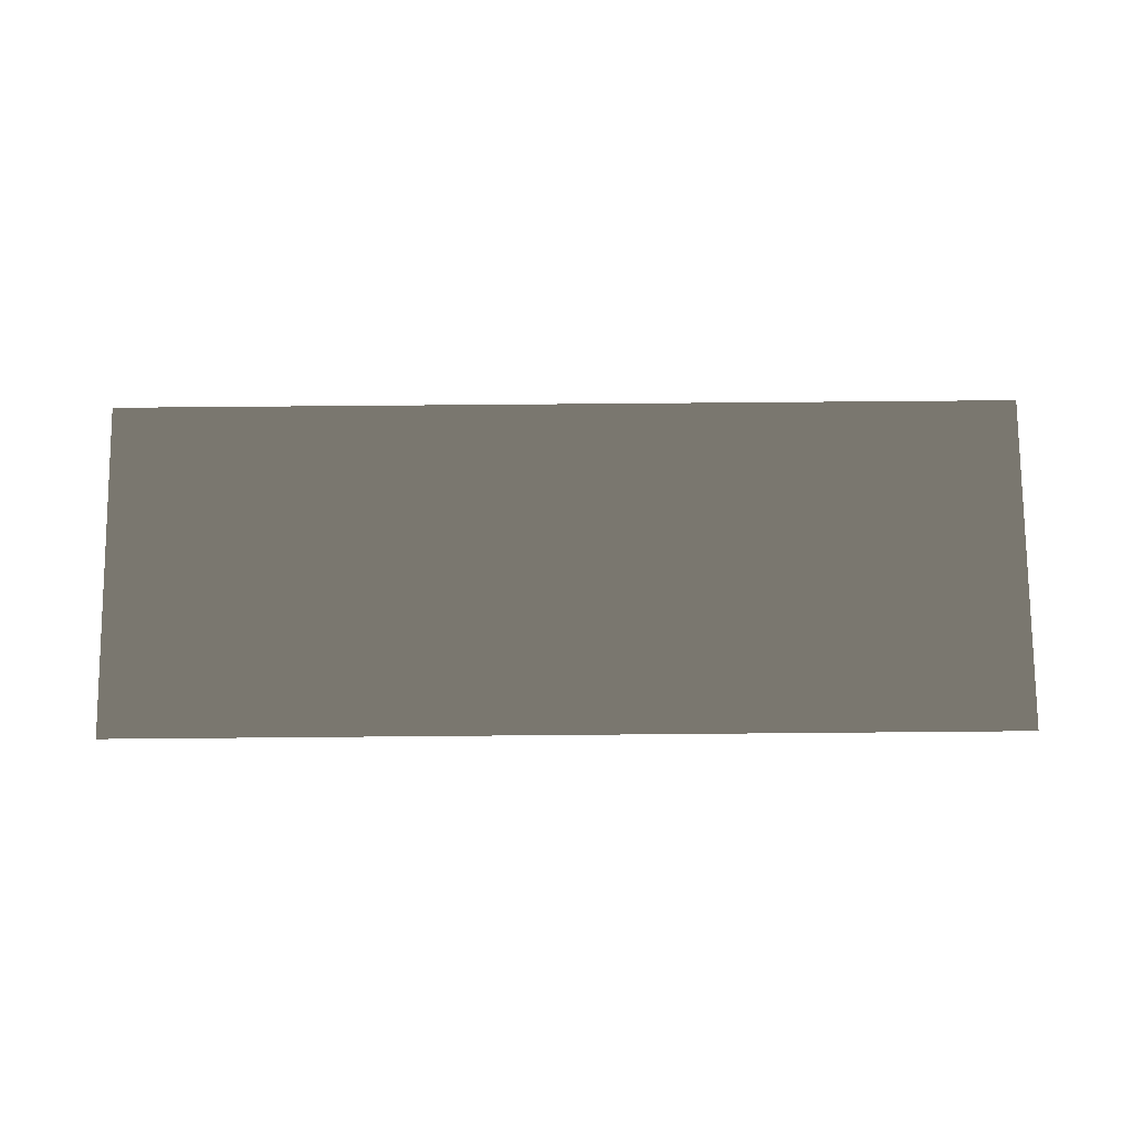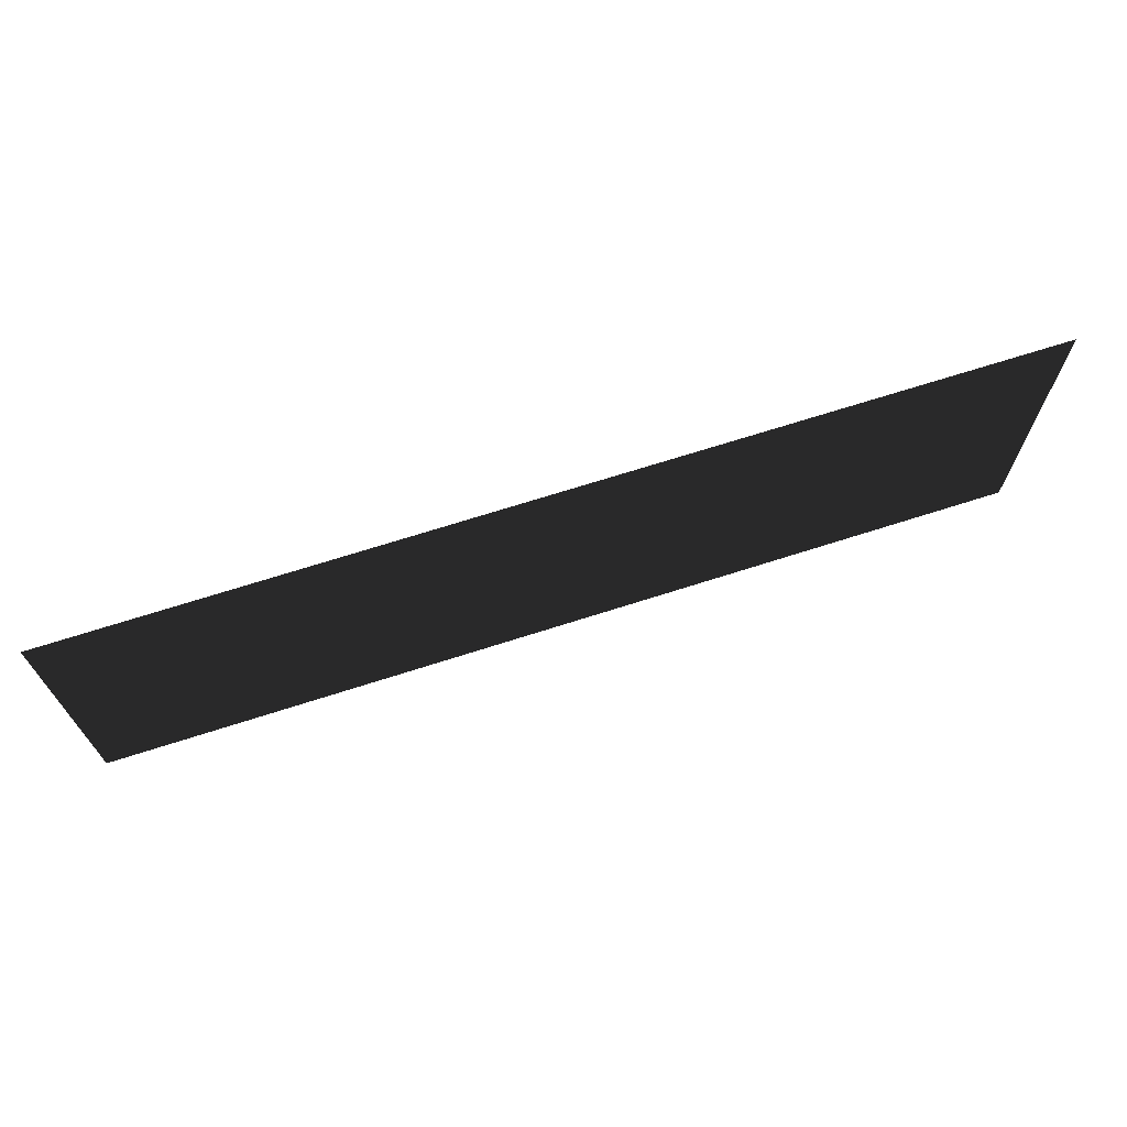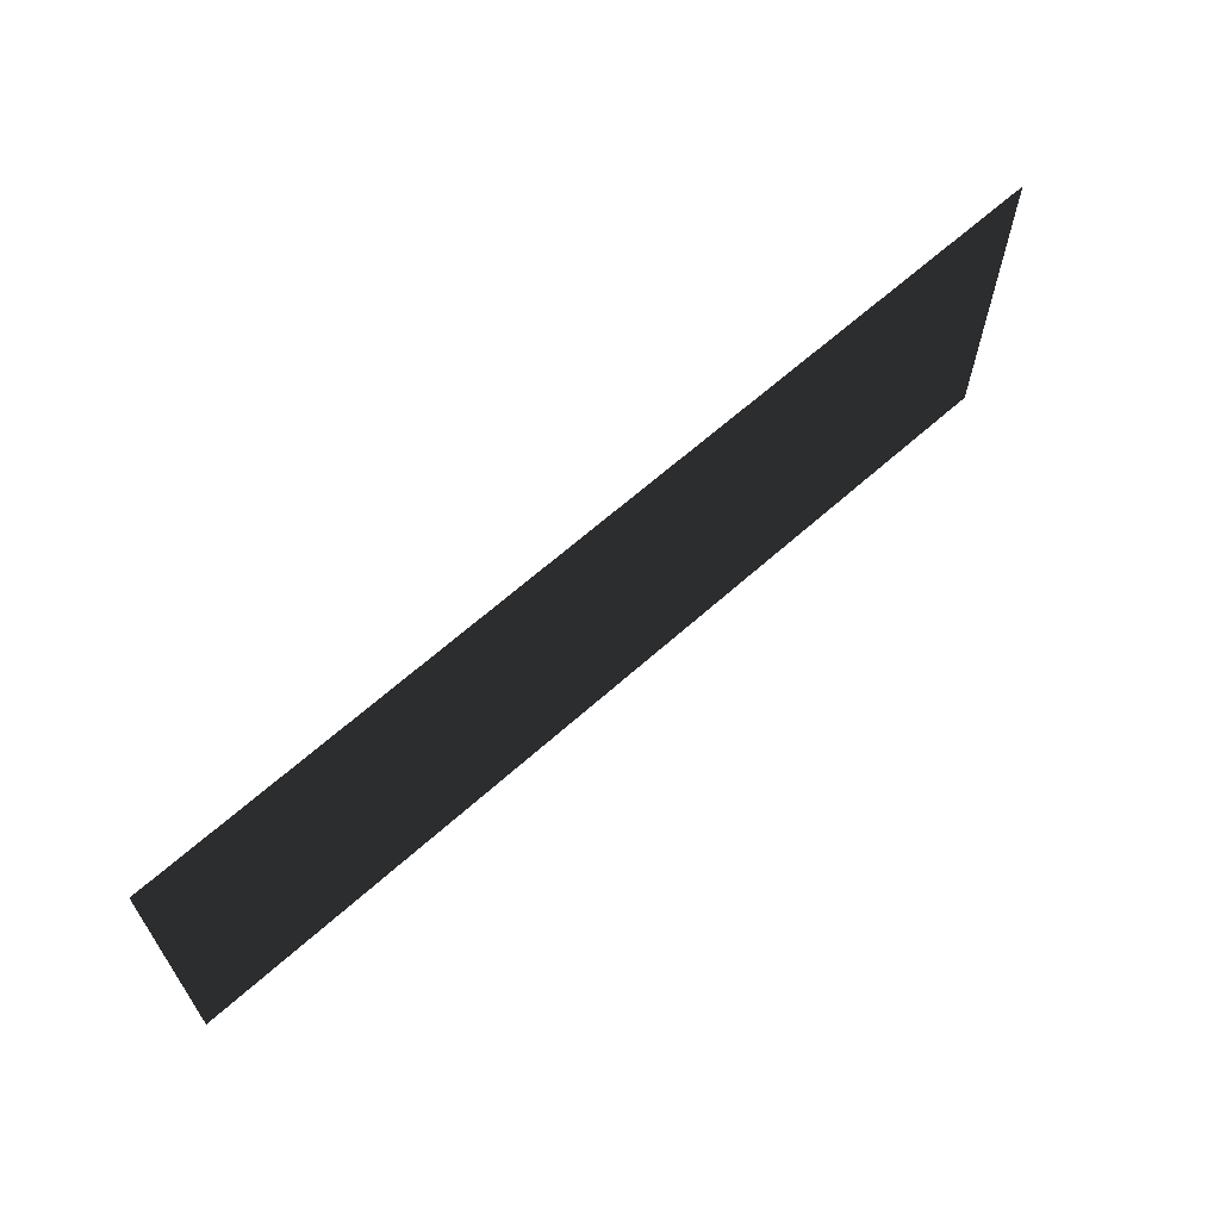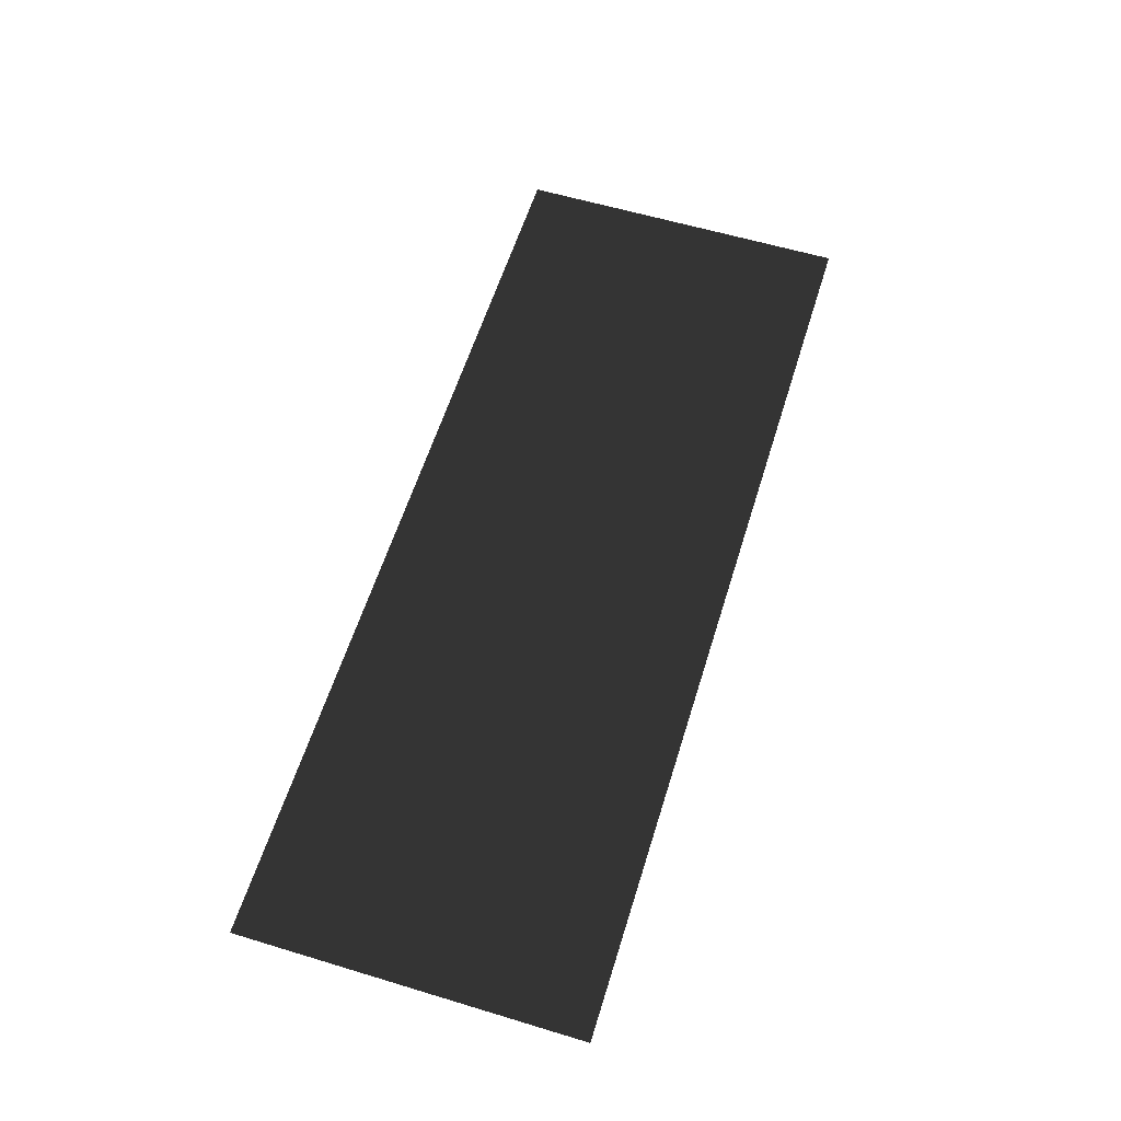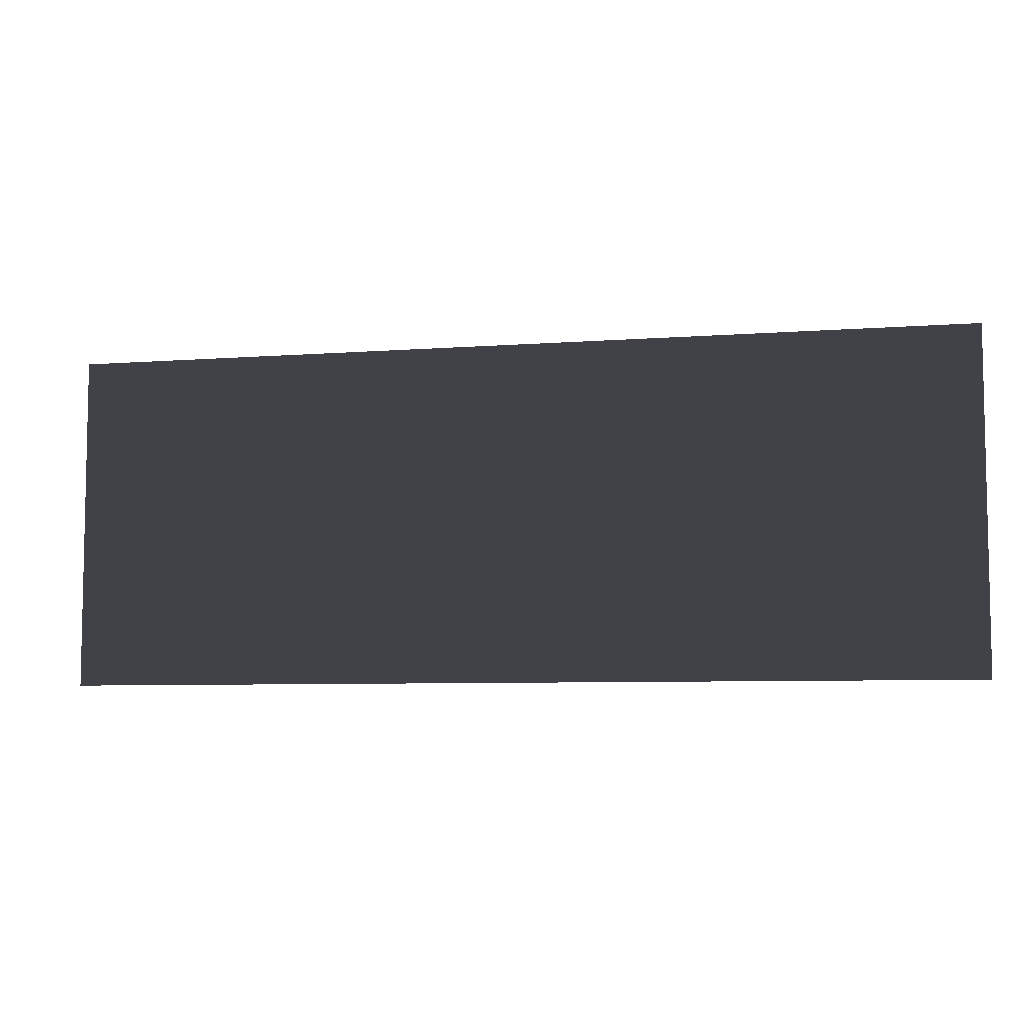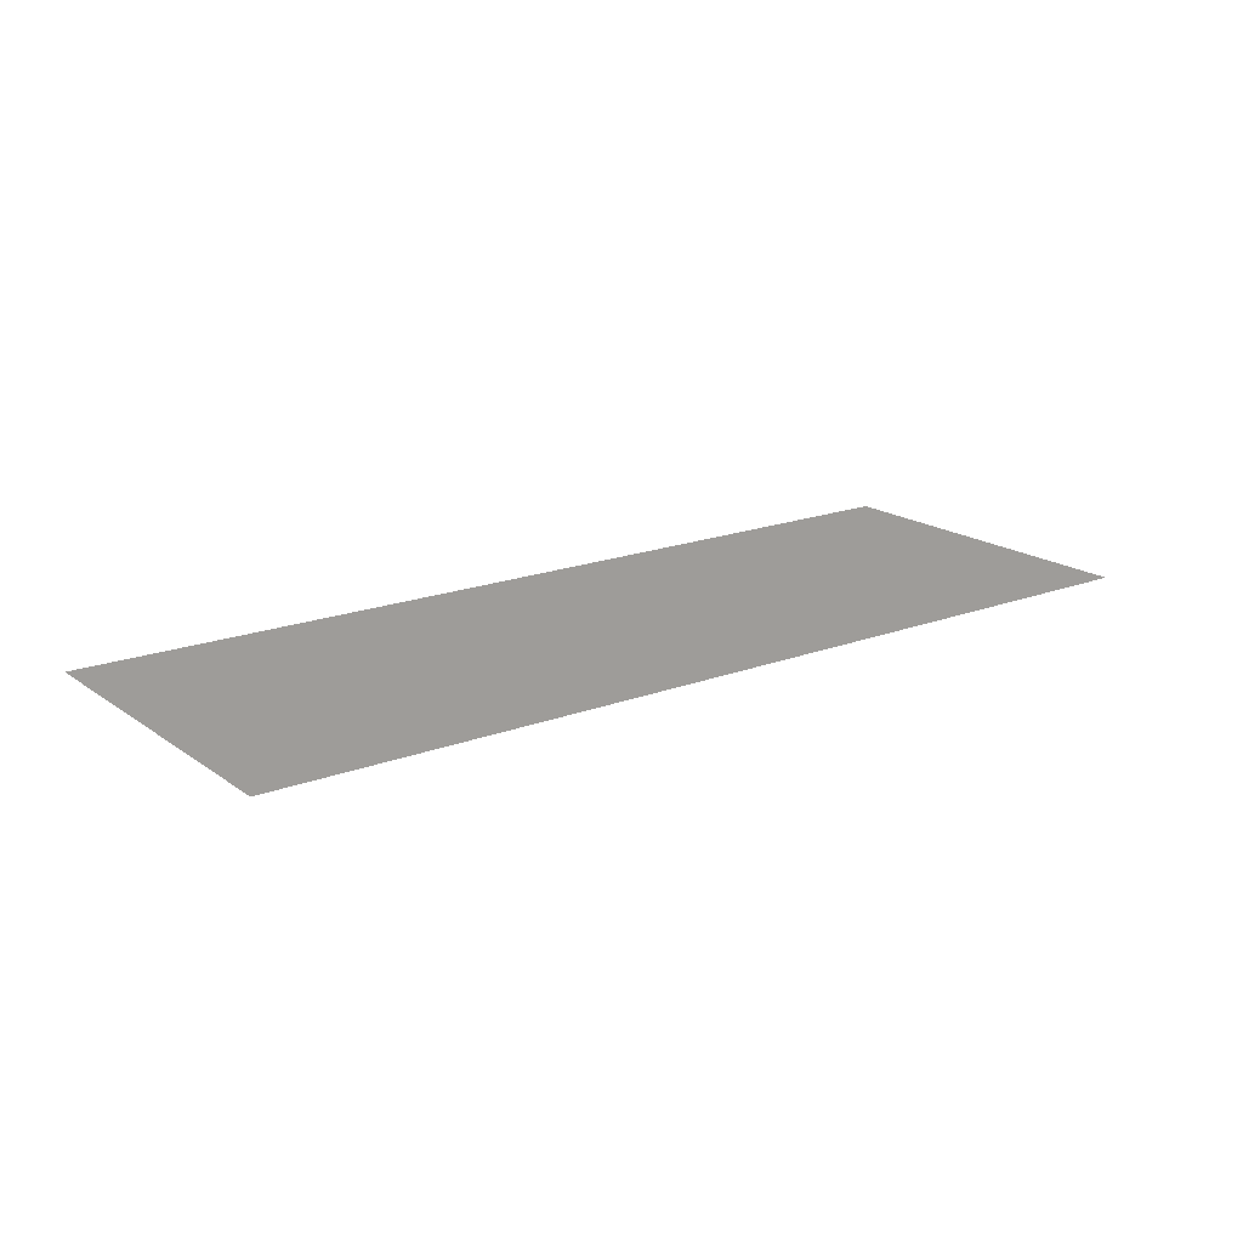
<metadata>
{"format":"obj","ext":"obj","renderer":"f3d","projection":"perspective","resolution":1024,"background":"white","views":[{"elev":76.3,"azim":-0.5,"up":"+Z"},{"elev":69.3,"azim":162.2,"up":"+Y"},{"elev":64.5,"azim":138.0,"up":"+Y"},{"elev":59.6,"azim":-72.8,"up":"+Z"},{"elev":-6.8,"azim":-167.3,"up":"+Y"},{"elev":17.9,"azim":143.3,"up":"+Z"}]}
</metadata>
<code>
v 0.4597 0.1696 0.006156
v 0.4597 -0.1696 0.006156
v -0.4597 -0.1696 0.006156
v -0.4597 0.1696 0.006156
g Platform_for_grass(Clone)_37020_717
f 1 3 2
f 1 4 3

</code>
